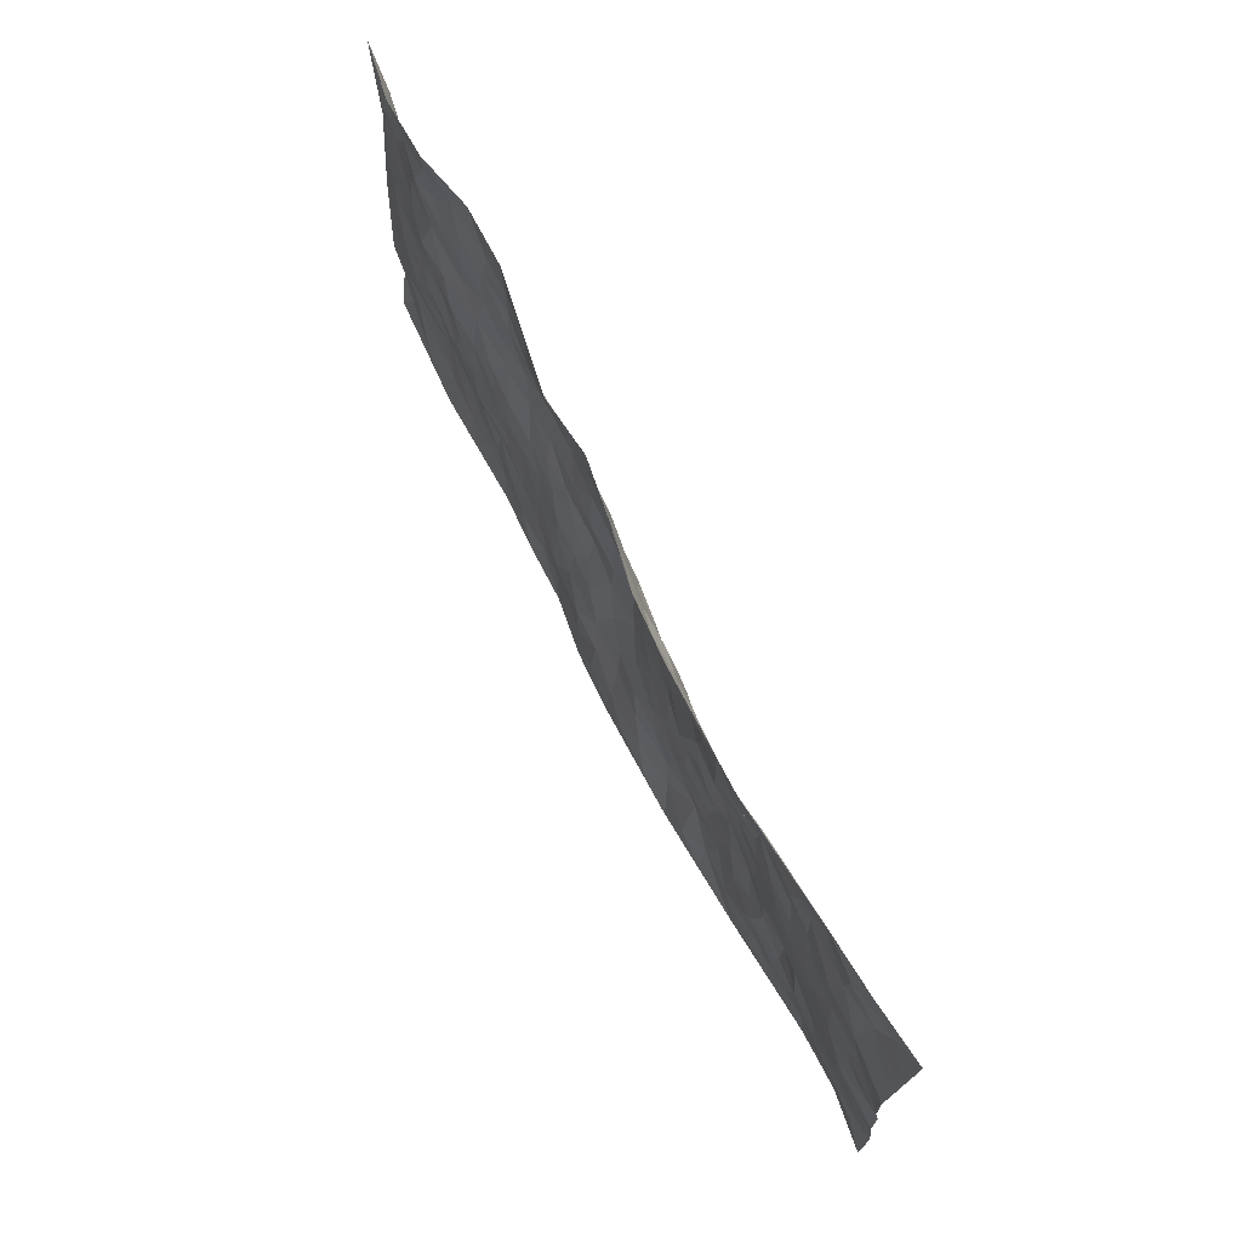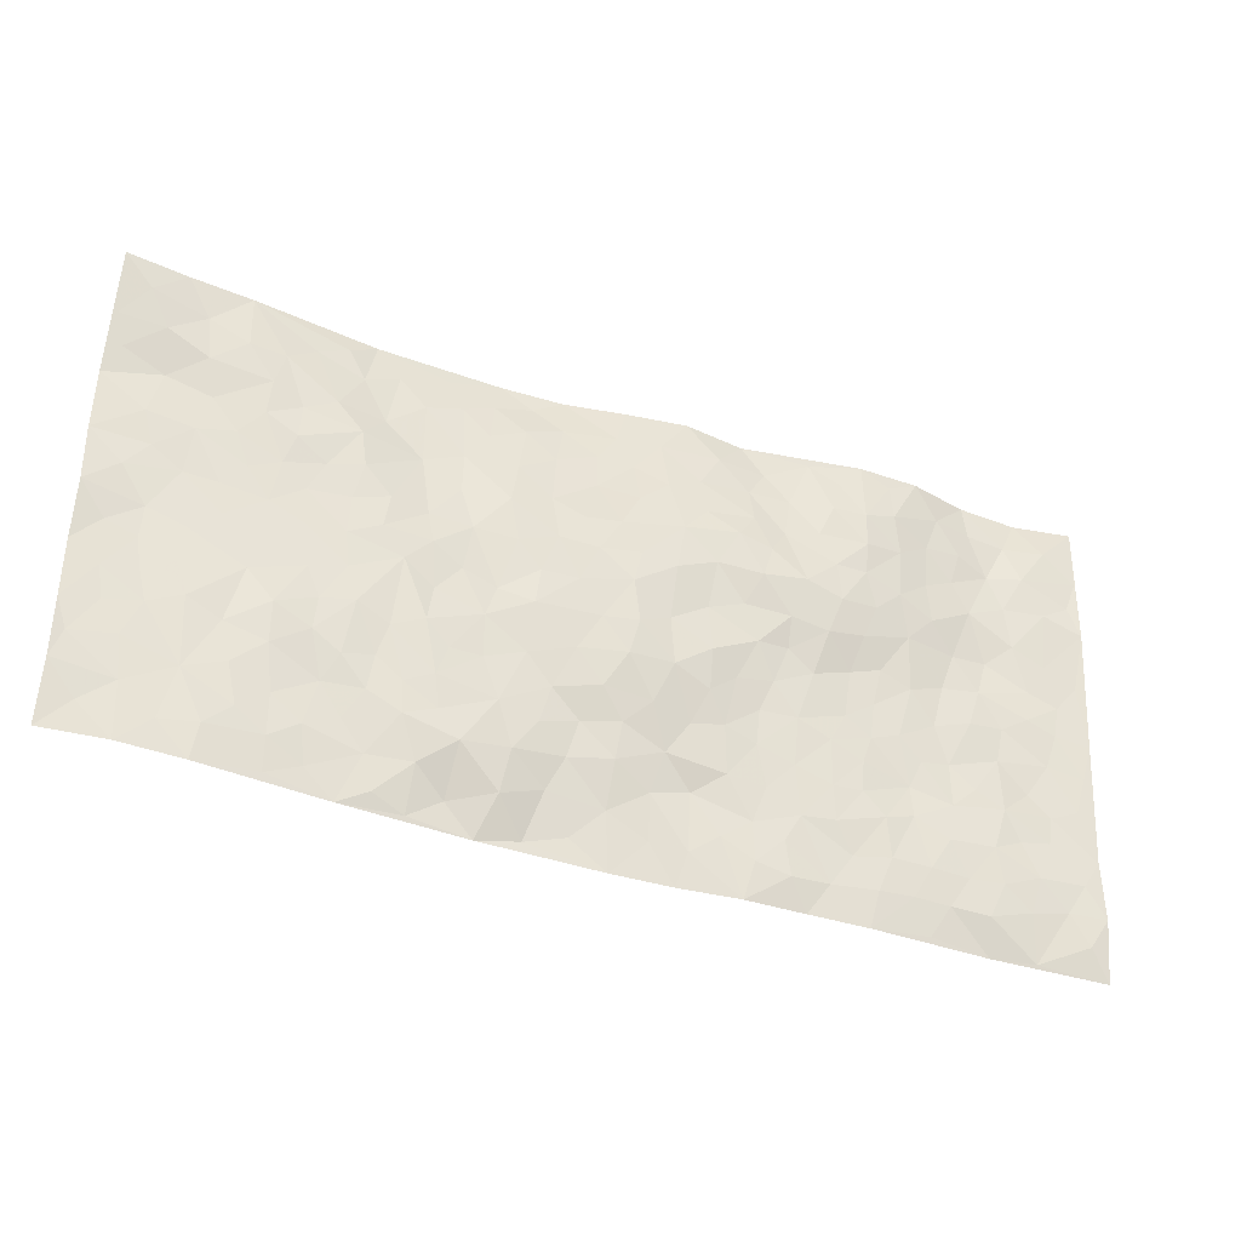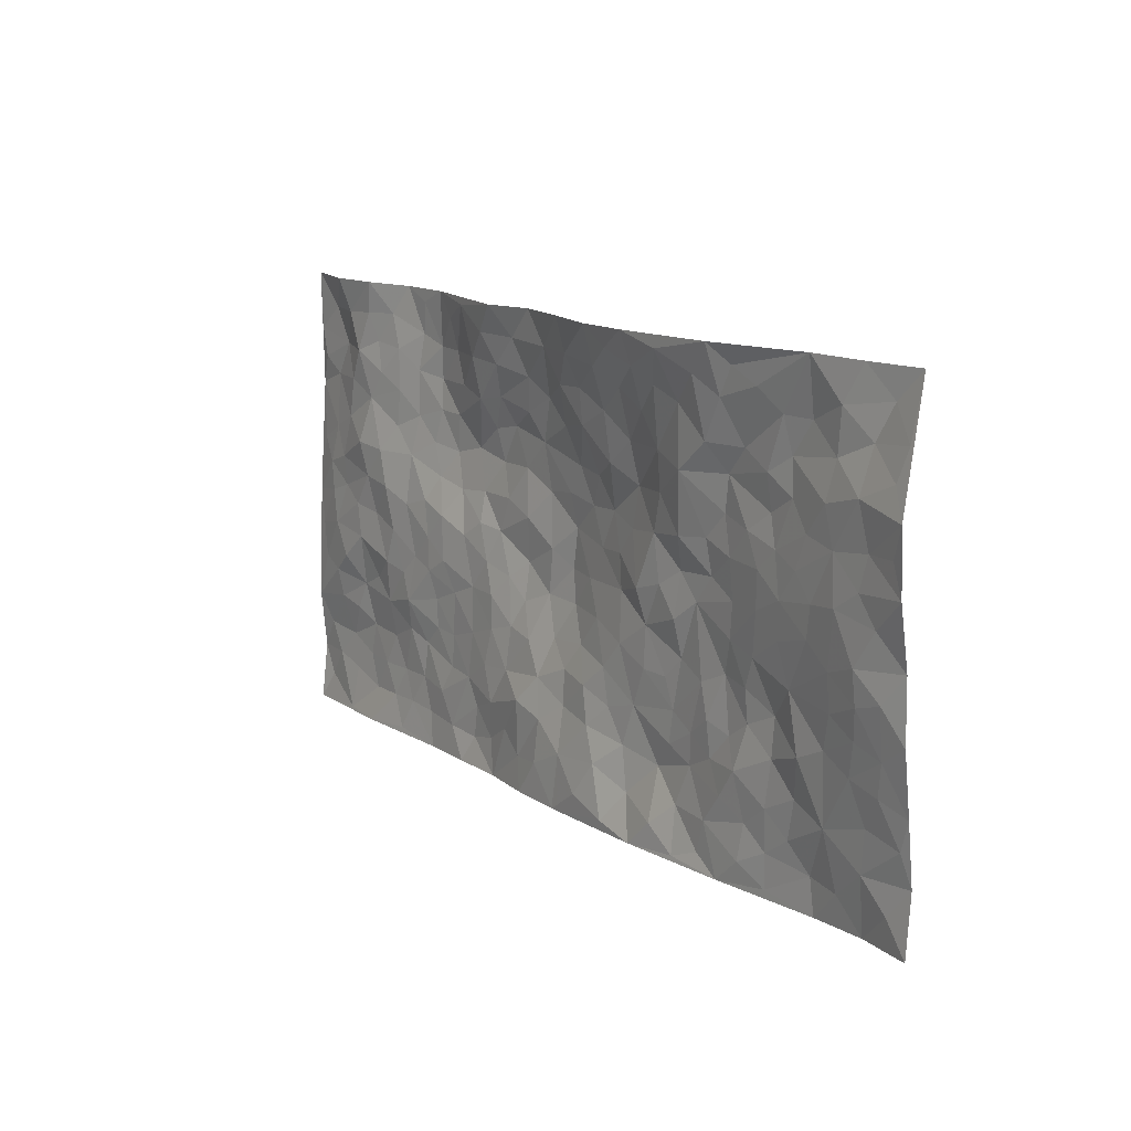
<metadata>
{"format":"obj","ext":"obj","renderer":"f3d","projection":"perspective","resolution":1024,"background":"white","views":[{"elev":72.5,"azim":-116.3,"up":"+Y"},{"elev":-34.8,"azim":-23.5,"up":"+Y"},{"elev":14.2,"azim":-124.4,"up":"+Y"}]}
</metadata>
<code>
v -1.001 0.03174 -0.004223
v -0.974 1.022 0.01479
v 0.9703 -0.0107 -0.03238
v 0.986 0.9854 0.0002021
v -0.8059 0.415 -0.01562
v -0.9863 0.528 -0.01053
v -0.8685 0.382 -0.01524
v -0.01405 0.0089 -0.04411
v -0.9936 0.2795 -0.0007401
v -0.9343 0.3646 -0.01134
v -0.7549 0.0228 0.008368
v -0.9965 0.1555 0.009227
v -0.7223 0.3127 -0.0124
v -0.8782 0.02737 0.01109
v -0.8536 0.3125 -0.009335
v -0.5078 0.01629 -0.01543
v -0.9739 0.2167 0.00106
v -0.3043 0.1747 0.003879
v -0.788 0.3441 -0.01008
v -0.8797 0.1454 0.0009197
v -0.9433 0.09141 0.002319
v -0.8144 0.08744 0.005393
v -0.6888 0.1462 0.0006178
v -0.742 0.09585 0.0091
v -0.8885 0.2329 -0.0008365
v -0.9235 0.2966 -0.006756
v -0.7844 0.1995 -0.002678
v -0.7062 0.2295 -0.001412
v -0.871 0.5123 -0.02476
v -0.9905 0.4034 -0.01174
v -0.7294 1.019 -0.01336
v -0.5482 0.2379 -0.01213
v 0.2502 0.1582 -0.02001
v -0.9808 0.7773 -0.02929
v -0.3738 0.4036 0.002779
v -0.7822 0.7743 -0.01711
v -0.798 0.8525 -0.006934
v -0.5882 0.4585 -0.004878
v -0.6023 0.6227 -0.009905
v -0.4831 1.01 -0.04064
v -0.96 0.7139 -0.02546
v -0.6653 0.5811 -0.0133
v -0.3893 0.7637 -0.02195
v -0.5197 0.2936 0.0005571
v -0.4708 0.2377 -0.003599
v -0.5081 0.1762 -0.01215
v -0.4492 0.6488 -0.003569
v -0.3691 0.5699 0.002358
v 0.1618 0.4736 0.02206
v -0.3438 0.2298 -0.001017
v -0.2122 0.6171 0.007607
v -0.3763 0.6385 -0.01122
v -0.3166 0.0695 -0.02814
v -0.6274 0.7279 -0.002501
v -0.4064 0.2049 7.293e-05
v -0.876 0.6421 -0.0217
v -0.04496 0.3517 0.005657
v 0.05032 0.3412 0.007093
v 0.2933 0.45 0.001141
v -0.09778 0.5559 0.01992
v -0.1678 0.5618 0.009972
v 0.09141 0.6317 0.02951
v -0.6434 0.3639 0.003844
v -0.7526 0.5949 -0.01715
v -0.9508 0.8358 -0.01755
v -0.5742 0.1453 -0.005809
v -0.3838 0.0245 -0.02416
v -0.8024 0.4884 -0.01894
v -0.6312 0.19 -0.005714
v -0.6325 0.03605 -0.003043
v -0.2605 0.01221 -0.03558
v -0.632 0.106 -0.00296
v -0.5638 0.06924 -0.01235
v -0.4471 0.0501 -0.01315
v -0.4648 0.1171 -0.01227
v -0.8946 0.7108 -0.01871
v -0.9693 0.8992 -0.006982
v -0.7423 0.5296 -0.0151
v 0.008612 0.9975 -0.01776
v -0.8049 0.6974 -0.01732
v -0.572 0.3304 0.0001747
v -0.5186 0.475 -0.0003896
v 0.003835 0.5743 0.03168
v -0.05339 0.4862 0.02115
v -0.002292 0.4213 0.02293
v -0.1364 0.1363 -0.03122
v -0.5696 0.6862 -0.007456
v -0.9206 0.5878 -0.02126
v -0.7333 0.7114 -0.01326
v -0.4583 0.3092 -0.003557
v -0.643 0.2852 -0.002239
v -0.5009 0.7027 -0.001767
v -0.1767 0.4911 0.007737
v -0.2672 0.4437 -0.0008238
v -0.6486 0.6673 -0.0096
v -0.02221 0.1242 -0.03529
v -0.4192 0.5217 5.161e-05
v -0.352 0.2975 0.001041
v -0.2432 0.5105 -0.007086
v -0.1861 0.3885 -0.003179
v -0.9846 0.652 -0.0274
v -0.7076 0.6427 -0.01443
v -0.8174 0.6024 -0.02297
v -0.3753 0.1208 -0.009079
v -0.5255 0.5474 -0.001804
v -0.6911 0.4253 -0.007323
v -0.1371 0.3306 -0.006663
v -0.1579 0.256 -0.009497
v -0.5195 0.626 -0.004923
v 0.1099 0.7299 0.02519
v -0.01286 0.2196 -0.01543
v -0.08098 0.2795 -0.01498
v -0.003386 0.2922 -0.005802
v -0.4372 0.3754 0.0001141
v -0.2065 0.1909 -0.009171
v -0.6598 0.5062 -0.0101
v -0.565 0.3962 -0.0009602
v -0.5 0.4049 0.005354
v -0.3105 0.5327 -0.003665
v -0.2658 0.3582 -0.004487
v -0.3601 0.4768 -0.005997
v -0.2348 0.2782 -0.00446
v -0.09594 0.4163 0.007522
v -0.599 0.5481 -0.008937
v -0.1021 0.205 -0.02207
v -0.225 0.1005 -0.01366
v -0.4086 0.2689 -0.000521
v -0.9365 0.4641 -0.02032
v -0.8761 0.445 -0.02152
v 0.0869 0.4234 0.02037
v 0.2002 0.2393 -0.01326
v 0.07889 0.5182 0.0219
v 0.01543 0.4897 0.03048
v 0.1606 0.3935 0.009482
v 0.7918 0.4868 -0.02525
v 0.2151 0.4338 0.00673
v 0.2595 0.3139 -0.01037
v 0.1579 0.5677 0.01576
v 0.1303 0.9966 -0.001214
v -0.2939 0.6278 -0.00387
v 0.4293 0.8735 0.02137
v 0.4965 0.9913 0.02035
v -0.2124 0.7873 0.0001529
v -0.05371 0.8656 -0.005578
v -0.3292 0.3577 -0.000849
v -0.4619 0.5786 0.001313
v -0.08742 0.06106 -0.0437
v -0.1727 0.03141 -0.03951
v 0.1093 0.007077 -0.04201
v 0.01816 0.8603 -0.001065
v -0.01691 0.7034 0.02484
v 0.4137 0.1942 -0.01185
v 0.3345 0.2887 -0.009394
v 0.5912 0.5197 -0.01515
v 0.5244 0.541 -0.008176
v 0.4466 0.1327 -0.0199
v 0.516 0.2237 -0.01114
v 0.4094 0.3589 -0.0071
v 0.02164 0.6434 0.02697
v -0.06079 0.6317 0.02534
v -0.1459 0.7333 0.002145
v -0.08718 0.6975 0.01851
v -0.05728 0.7926 -0.0009766
v -0.138 0.6379 0.01918
v 0.02269 0.7768 0.016
v 0.2525 0.9924 -0.01703
v -0.01219 0.9265 -0.01192
v -0.2655 0.853 -0.0141
v -0.1946 0.8852 -0.01391
v -0.3138 0.7887 -0.01249
v -0.236 1.001 -0.04412
v -0.2287 0.7029 0.01008
v -0.3176 0.7082 -0.008799
v -0.1364 0.8331 -0.006308
v -0.1127 0.9981 -0.0385
v 0.2206 0.7449 0.03114
v 0.1742 0.667 0.02617
v 0.3267 0.5914 0.02018
v 0.2584 0.5212 0.01422
v 0.2669 0.6628 0.03236
v 0.4278 0.7374 0.02321
v 0.3576 0.678 0.03079
v 0.2886 0.7298 0.02736
v 0.07493 0.9279 -0.001401
v 0.08184 0.824 0.01772
v 0.15 0.8565 0.01286
v 0.2558 0.869 0.00464
v 0.3257 0.7874 0.01116
v 0.2311 0.5943 0.01771
v -0.88 0.8892 -0.0006968
v -0.6808 0.8353 -0.003103
v -0.8689 0.7986 -0.02113
v -0.8523 1.02 -0.001254
v -0.9178 0.9618 0.008458
v -0.8077 0.9422 -0.008467
v -0.7308 0.9053 -0.001797
v -0.6019 0.9456 -0.01981
v -0.6596 0.9043 -0.007528
v -0.6875 0.7647 -0.006311
v -0.559 0.8304 -0.006362
v -0.6212 0.7985 -0.007994
v -0.5082 0.9139 -0.02477
v -0.388 0.8876 -0.0239
v -0.5401 0.9744 -0.0257
v -0.4638 0.8278 -0.02166
v -0.4381 0.9465 -0.03341
v -0.3386 0.9791 -0.04268
v -0.5106 0.7755 -0.002982
v -0.3156 0.9087 -0.02521
v -0.2524 0.9355 -0.02997
v 0.1592 0.7839 0.01976
v 0.2588 0.801 0.01727
v 0.1952 0.9306 0.003108
v 0.3977 0.8056 0.01633
v 0.3434 0.8742 0.002352
v 0.3886 0.9759 0.003186
v 0.2957 0.9314 -0.008773
v 0.4482 0.9411 0.01469
v 0.378 0.4905 -0.001115
v 0.3235 0.5268 0.006152
v 0.4851 0.5972 0.00926
v 0.4347 0.6576 0.02496
v 0.4065 0.5825 0.01568
v 0.3444 0.1889 -0.01436
v 0.4763 0.3308 -0.01091
v 0.4579 0.5184 -0.007706
v 0.3419 0.3864 -0.003375
v -0.1179 0.9161 -0.02073
v -0.1758 0.9594 -0.03542
v 0.3101 0.1324 -0.01492
v 0.6013 0.01003 -0.03143
v 0.1943 0.3345 -0.003796
v 0.2656 0.3849 -0.006299
v 0.5774 0.2428 -0.01652
v 0.7415 0.9883 -0.01271
v 0.9759 0.2378 -0.02705
v 0.4972 0.8045 0.02574
v 0.7176 0.478 -0.01931
v 0.4924 0.7393 0.01999
v 0.9807 0.4869 -0.01515
v 0.6644 0.2868 -0.01933
v 0.5072 0.463 -0.01296
v 0.7742 0.3024 -0.01715
v 0.5583 0.4098 -0.0146
v 0.4778 -0.001278 -0.02648
v 0.08109 0.2556 -0.01438
v 0.4952 0.07349 -0.01824
v 0.1268 0.3214 -0.005312
v 0.4095 0.2643 -0.009052
v 0.8702 0.2546 -0.02424
v 0.6397 0.4544 -0.0221
v 0.5687 0.07777 -0.02116
v 0.4455 0.4225 -0.0123
v 0.6037 0.3653 -0.0192
v 0.2787 0.2327 -0.01564
v 0.4719 0.2681 -0.0112
v 0.2522 0.07907 -0.01805
v 0.3541 0.001956 -0.02934
v 0.2313 0.003167 -0.02714
v 0.1897 0.1171 -0.02417
v 0.05771 0.175 -0.0287
v 0.1359 0.1942 -0.03055
v 0.605 0.142 -0.01481
v 0.7757 0.4134 -0.02766
v 0.7429 0.2129 -0.01206
v 0.6422 0.0747 -0.02213
v 0.6659 0.377 -0.02486
v 0.7143 0.3315 -0.01764
v 0.8837 0.3152 -0.03017
v 0.7462 0.5577 -0.02369
v 0.6851 0.1385 -0.01809
v 0.7569 0.1415 -0.01553
v 0.8383 0.3571 -0.03291
v 0.941 0.3375 -0.02528
v 0.8865 0.4276 -0.02806
v 0.5769 0.3075 -0.02347
v 0.8136 0.0967 -0.0208
v 0.3205 0.06242 -0.01561
v 0.4001 0.06722 -0.02231
v 0.05887 0.08347 -0.0386
v 0.1301 0.07623 -0.03133
v 0.9826 0.7355 0.002258
v 0.7237 0.07133 -0.02028
v 0.6489 0.2093 -0.01373
v 0.9611 0.412 -0.01995
v 0.9086 0.4975 -0.02166
v 0.8039 0.2411 -0.02039
v 0.5249 0.1445 -0.01532
v 0.7244 -0.004083 -0.04017
v 0.4988 0.3896 -0.01598
v 0.9327 0.05159 -0.02085
v 0.973 0.1133 -0.01678
v 0.8349 0.1707 -0.01471
v 0.8926 0.1137 -0.02093
v 0.8203 0.0007494 -0.0354
v 0.9332 0.1767 -0.01871
v 0.6665 0.5476 -0.02497
v 0.6937 0.6243 -0.02066
v 0.5877 0.6282 -0.002793
v 0.8292 0.6801 -0.01699
v 0.636 0.7631 -0.001082
v 0.9601 0.6116 -0.009347
v 0.7698 0.6319 -0.02904
v 0.8578 0.5841 -0.02129
v 0.7371 0.7343 -0.01491
v 0.8478 0.5195 -0.02039
v 0.9191 0.5621 -0.01915
v 0.8955 0.6473 -0.01355
v 0.6439 0.6837 -0.003191
v 0.57 0.7158 0.009983
v 0.5129 0.6669 0.01326
v 0.8586 0.8399 -0.0005664
v 0.7191 0.8612 -0.004001
v 0.8167 0.7655 -0.01499
v 0.9016 0.7649 -0.001978
v 0.7865 0.8334 -0.01678
v 0.9815 0.8605 0.001034
v 0.6989 0.7935 -0.009626
v 0.9591 0.7977 -0.002335
v 0.7491 0.9212 -0.01024
v 0.8649 0.9852 -0.01906
v 0.6205 0.9897 0.01751
v 0.8285 0.9139 -0.01213
v 0.9136 0.9157 0.003147
v 0.6697 0.9256 0.005225
v 0.5641 0.8936 0.02071
v 0.498 0.8741 0.02557
v 0.5581 0.9619 0.01906
v 0.5759 0.814 0.01369
v 0.6422 0.8527 0.002098
f 29 6 128
f 12 21 20
f 26 10 9
f 55 45 46
f 27 19 15
f 26 9 17
f 101 6 88
f 12 1 21
f 7 15 19
f 125 86 96
f 84 123 85
f 129 29 128
f 25 27 15
f 12 20 17
f 73 75 66
f 22 14 11
f 26 17 25
f 9 12 17
f 25 15 26
f 5 129 7
f 52 146 48
f 55 18 50
f 7 19 5
f 20 27 25
f 124 82 105
f 41 76 34
f 20 14 22
f 14 20 21
f 14 21 1
f 24 22 11
f 24 27 22
f 72 66 69
f 69 32 91
f 70 24 11
f 24 23 27
f 17 20 25
f 27 20 22
f 10 15 7
f 10 26 15
f 23 28 27
f 27 13 19
f 28 23 69
f 13 27 28
f 119 121 94
f 10 7 129
f 6 30 128
f 9 10 30
f 36 192 80
f 80 102 89
f 118 81 44
f 64 103 78
f 115 126 86
f 45 32 46
f 91 63 13
f 129 68 29
f 95 87 54
f 95 54 199
f 202 40 204
f 82 97 105
f 29 88 6
f 18 55 104
f 148 126 71
f 38 82 124
f 50 18 122
f 117 82 38
f 5 19 106
f 82 117 118
f 80 64 102
f 127 45 55
f 194 77 190
f 98 35 114
f 39 124 105
f 127 50 98
f 106 19 13
f 66 75 46
f 39 95 42
f 63 117 38
f 95 89 102
f 101 56 76
f 51 140 99
f 18 53 126
f 62 83 132
f 45 127 90
f 112 113 57
f 103 29 68
f 130 85 58
f 109 39 105
f 35 94 121
f 113 246 58
f 151 165 163
f 120 100 94
f 114 127 98
f 192 190 65
f 95 39 87
f 36 191 37
f 67 104 74
f 56 101 88
f 13 63 106
f 192 34 76
f 268 241 243
f 108 115 125
f 93 84 60
f 133 84 85
f 156 288 157
f 101 76 41
f 80 103 64
f 105 97 146
f 99 61 51
f 92 109 47
f 125 96 111
f 158 227 153
f 75 104 55
f 69 66 32
f 81 91 32
f 106 78 68
f 42 64 78
f 77 34 65
f 24 70 72
f 75 73 16
f 16 71 67
f 2 34 77
f 13 28 91
f 103 56 88
f 56 80 76
f 72 69 23
f 11 16 70
f 16 73 70
f 16 67 74
f 115 18 126
f 24 72 23
f 73 72 70
f 16 74 75
f 72 73 66
f 32 45 44
f 84 83 60
f 66 46 32
f 78 106 116
f 117 63 81
f 67 53 104
f 103 68 78
f 69 91 28
f 36 80 89
f 106 38 116
f 106 68 5
f 81 118 117
f 62 132 138
f 32 44 81
f 53 67 71
f 57 58 85
f 123 100 107
f 93 60 61
f 33 230 224
f 8 96 147
f 132 133 130
f 140 48 119
f 93 100 123
f 122 98 50
f 164 60 160
f 53 71 126
f 125 112 108
f 193 194 195
f 75 55 46
f 63 91 81
f 56 103 80
f 196 198 31
f 18 104 53
f 121 48 97
f 38 106 63
f 118 97 82
f 97 35 121
f 51 172 140
f 130 134 49
f 87 39 109
f 288 252 263
f 97 114 35
f 47 43 92
f 57 113 58
f 248 130 58
f 34 101 41
f 114 90 127
f 116 124 42
f 145 94 35
f 118 114 97
f 167 79 175
f 98 145 35
f 85 123 57
f 43 47 52
f 199 36 89
f 42 78 116
f 159 83 62
f 88 29 103
f 74 104 75
f 118 44 90
f 173 140 172
f 42 95 102
f 190 192 37
f 65 190 77
f 89 95 199
f 125 111 112
f 92 87 109
f 18 115 122
f 177 180 176
f 112 57 107
f 109 105 146
f 93 94 100
f 285 286 275
f 96 86 147
f 137 232 131
f 57 123 107
f 87 92 208
f 49 134 136
f 132 130 49
f 161 164 162
f 50 127 55
f 122 108 107
f 122 107 100
f 48 140 52
f 118 90 114
f 99 119 94
f 123 84 93
f 36 37 192
f 48 121 119
f 120 122 100
f 39 42 124
f 38 124 116
f 248 58 246
f 44 45 90
f 98 122 120
f 146 52 47
f 94 93 99
f 168 209 170
f 212 183 188
f 202 197 200
f 42 102 64
f 107 108 112
f 99 93 61
f 8 280 96
f 112 111 113
f 125 115 86
f 115 108 122
f 128 30 10
f 5 68 129
f 10 129 128
f 132 49 138
f 83 84 133
f 130 133 85
f 83 133 132
f 248 134 130
f 156 152 224
f 151 110 165
f 212 186 211
f 153 224 249
f 254 251 244
f 246 261 262
f 225 158 249
f 49 136 179
f 185 184 150
f 214 188 181
f 181 188 182
f 161 163 174
f 143 170 172
f 110 211 185
f 184 79 167
f 174 228 169
f 62 110 159
f 163 150 144
f 210 169 229
f 170 143 168
f 176 211 110
f 98 120 145
f 94 145 120
f 48 146 97
f 109 146 47
f 148 86 126
f 147 86 148
f 71 8 148
f 8 147 148
f 244 276 254
f 232 136 134
f 174 143 161
f 60 83 160
f 163 162 151
f 159 160 83
f 261 281 262
f 259 281 149
f 219 220 59
f 246 113 111
f 33 255 131
f 157 256 152
f 137 255 153
f 230 278 279
f 262 260 33
f 154 155 242
f 131 255 137
f 248 131 232
f 281 280 149
f 259 258 278
f 220 179 59
f 159 151 160
f 162 160 151
f 164 61 60
f 228 174 144
f 144 174 163
f 159 110 151
f 161 172 164
f 186 184 185
f 161 162 163
f 61 164 51
f 160 162 164
f 187 217 213
f 150 163 165
f 205 202 200
f 79 184 139
f 170 43 173
f 174 169 143
f 161 143 172
f 167 144 150
f 176 180 183
f 172 170 173
f 223 226 221
f 185 150 165
f 99 140 119
f 207 206 203
f 172 51 164
f 43 52 173
f 173 52 140
f 167 175 228
f 228 229 169
f 210 168 169
f 177 110 62
f 189 138 179
f 62 138 177
f 136 232 233
f 181 182 222
f 150 184 167
f 178 180 189
f 49 179 138
f 177 138 189
f 180 178 182
f 178 179 220
f 307 308 304
f 222 223 221
f 215 187 188
f 176 183 212
f 187 213 186
f 214 215 188
f 185 211 186
f 237 181 239
f 182 188 183
f 110 185 165
f 216 215 141
f 211 176 212
f 182 183 180
f 176 110 177
f 213 184 186
f 178 189 179
f 177 189 180
f 195 190 37
f 197 198 200
f 195 194 190
f 34 192 65
f 80 192 76
f 37 196 195
f 194 2 77
f 193 2 194
f 196 37 191
f 31 193 195
f 198 196 191
f 31 195 196
f 199 201 191
f 197 204 31
f 198 191 201
f 31 198 197
f 201 199 54
f 36 199 191
f 54 208 201
f 208 43 205
f 208 54 87
f 198 201 200
f 206 205 203
f 43 170 203
f 210 207 209
f 40 202 206
f 31 204 40
f 197 202 204
f 208 205 200
f 43 203 205
f 205 206 202
f 203 209 207
f 171 40 207
f 40 206 207
f 208 200 201
f 43 208 92
f 170 209 203
f 168 143 169
f 207 210 171
f 168 210 209
f 188 187 212
f 212 187 186
f 166 139 213
f 184 213 139
f 237 214 181
f 215 214 141
f 216 141 218
f 213 217 166
f 142 166 216
f 217 216 166
f 187 215 217
f 216 217 215
f 237 141 214
f 142 216 218
f 223 222 182
f 179 136 59
f 223 220 219
f 267 238 251
f 237 327 141
f 223 182 178
f 158 290 253
f 220 223 178
f 59 233 227
f 233 59 136
f 248 246 131
f 153 249 158
f 251 254 267
f 223 219 226
f 111 261 246
f 297 251 238
f 276 256 157
f 167 228 144
f 229 228 175
f 175 171 229
f 229 171 210
f 260 257 33
f 265 271 272
f 266 289 283
f 269 243 250
f 249 224 152
f 266 283 271
f 227 233 137
f 253 227 158
f 325 313 320
f 135 264 275
f 310 329 239
f 270 298 297
f 249 256 225
f 275 273 269
f 311 222 221
f 155 154 299
f 234 276 157
f 310 311 299
f 222 239 181
f 221 226 155
f 266 263 252
f 242 290 244
f 264 273 275
f 273 264 243
f 242 244 154
f 276 290 225
f 288 234 157
f 240 282 302
f 275 286 306
f 225 290 158
f 234 263 284
f 241 254 276
f 233 232 137
f 137 153 227
f 264 135 238
f 244 251 154
f 260 259 257
f 227 253 219
f 33 224 255
f 154 297 299
f 240 302 307
f 297 154 251
f 264 268 243
f 253 226 219
f 271 284 263
f 277 294 293
f 290 242 253
f 241 234 284
f 59 227 219
f 242 155 226
f 252 245 231
f 157 152 156
f 257 230 33
f 152 256 249
f 278 230 257
f 262 33 131
f 224 153 255
f 259 278 257
f 134 248 232
f 230 279 224
f 96 261 111
f 261 96 280
f 280 281 261
f 246 262 131
f 252 247 245
f 268 267 241
f 283 277 272
f 288 247 252
f 275 274 285
f 295 291 294
f 267 268 264
f 263 234 288
f 309 310 299
f 290 276 244
f 283 272 271
f 267 254 241
f 265 243 241
f 236 240 285
f 297 238 270
f 303 305 298
f 241 276 234
f 221 155 299
f 272 277 293
f 250 243 287
f 286 285 240
f 284 271 265
f 271 263 266
f 295 3 291
f 225 256 276
f 241 284 265
f 289 266 231
f 3 292 291
f 321 235 323
f 293 294 296
f 279 278 258
f 245 279 258
f 279 156 224
f 260 281 259
f 280 8 149
f 262 281 260
f 231 266 252
f 267 264 238
f 306 304 270
f 283 289 295
f 243 269 273
f 236 269 250
f 294 292 296
f 274 236 285
f 269 274 275
f 250 287 293
f 245 289 231
f 236 274 269
f 156 279 247
f 242 226 253
f 247 279 245
f 243 265 287
f 288 156 247
f 265 272 293
f 296 292 236
f 293 287 265
f 295 294 277
f 277 283 295
f 236 250 296
f 289 3 295
f 292 294 291
f 293 296 250
f 300 304 308
f 325 320 235
f 329 330 326
f 270 304 303
f 270 303 298
f 309 305 301
f 135 306 270
f 299 297 298
f 298 309 299
f 238 135 270
f 300 314 305
f 303 300 305
f 304 306 307
f 300 303 304
f 282 319 315
f 322 325 235
f 275 306 135
f 307 306 286
f 240 307 286
f 308 307 302
f 302 282 308
f 308 282 315
f 305 309 298
f 310 309 301
f 310 301 329
f 310 239 311
f 222 311 239
f 299 311 221
f 319 312 315
f 312 323 316
f 301 305 318
f 305 314 316
f 300 308 315
f 316 314 312
f 312 314 315
f 315 314 300
f 323 312 324
f 316 313 318
f 282 4 317
f 330 313 325
f 4 321 324
f 235 320 323
f 282 317 319
f 312 319 317
f 326 325 322
f 316 320 313
f 316 318 305
f 142 218 327
f 327 218 141
f 316 323 320
f 324 312 317
f 4 324 317
f 321 323 324
f 318 313 330
f 328 326 322
f 326 327 329
f 329 327 237
f 326 328 327
f 322 142 328
f 327 328 142
f 329 237 239
f 301 318 330
f 326 330 325
f 330 329 301

</code>
